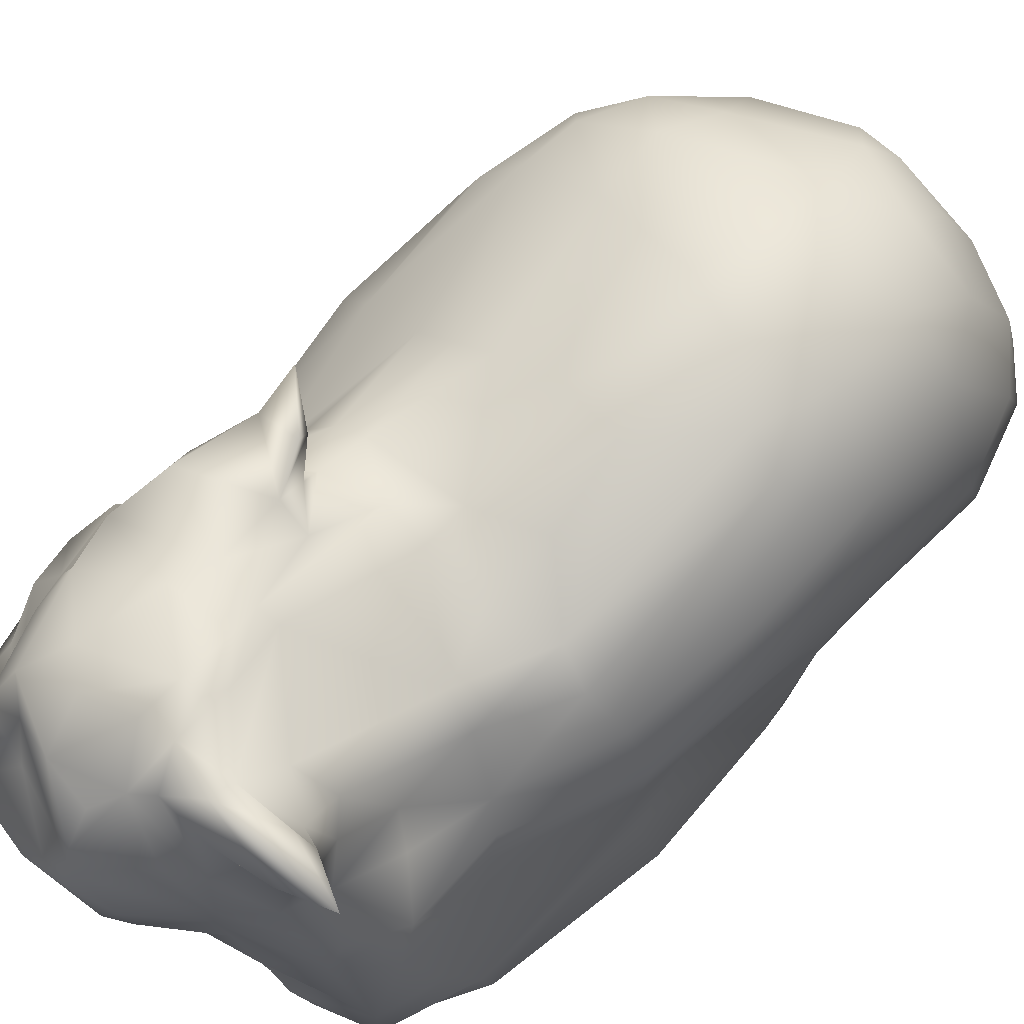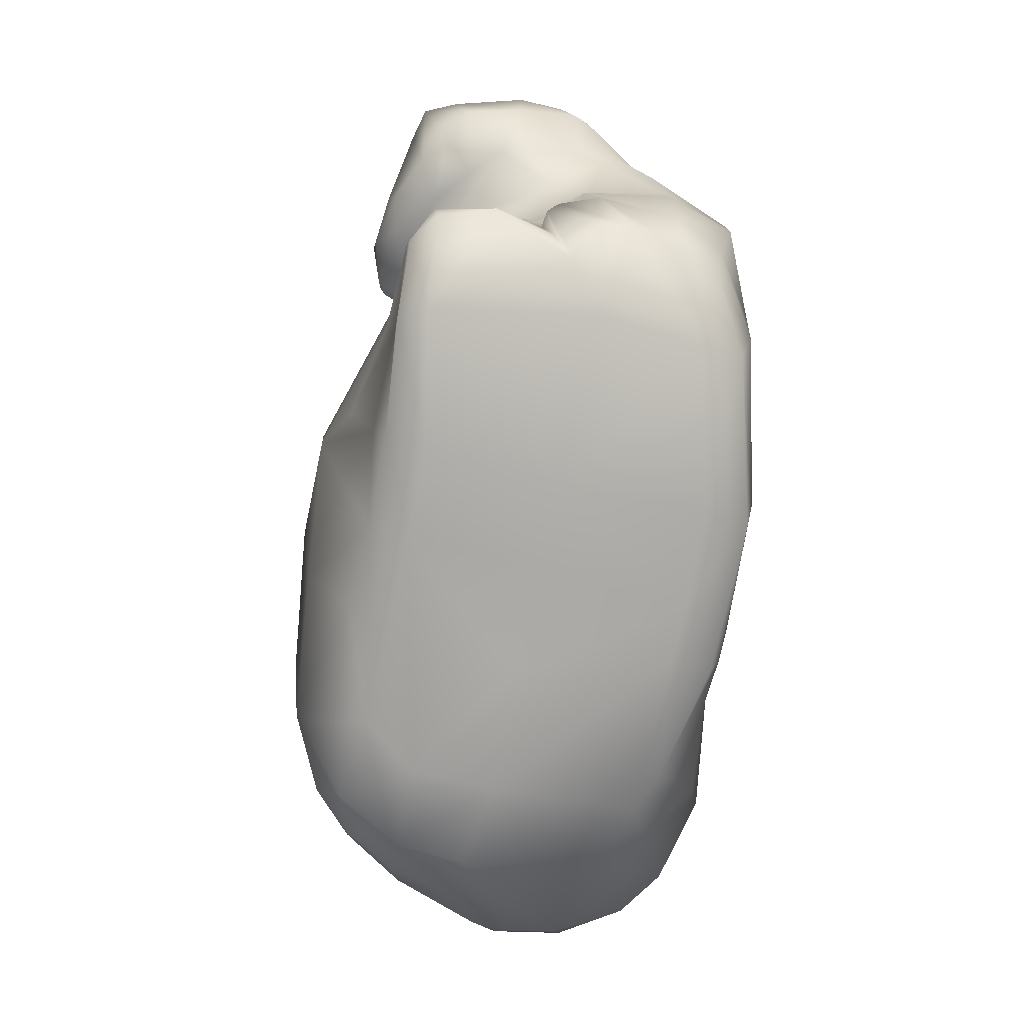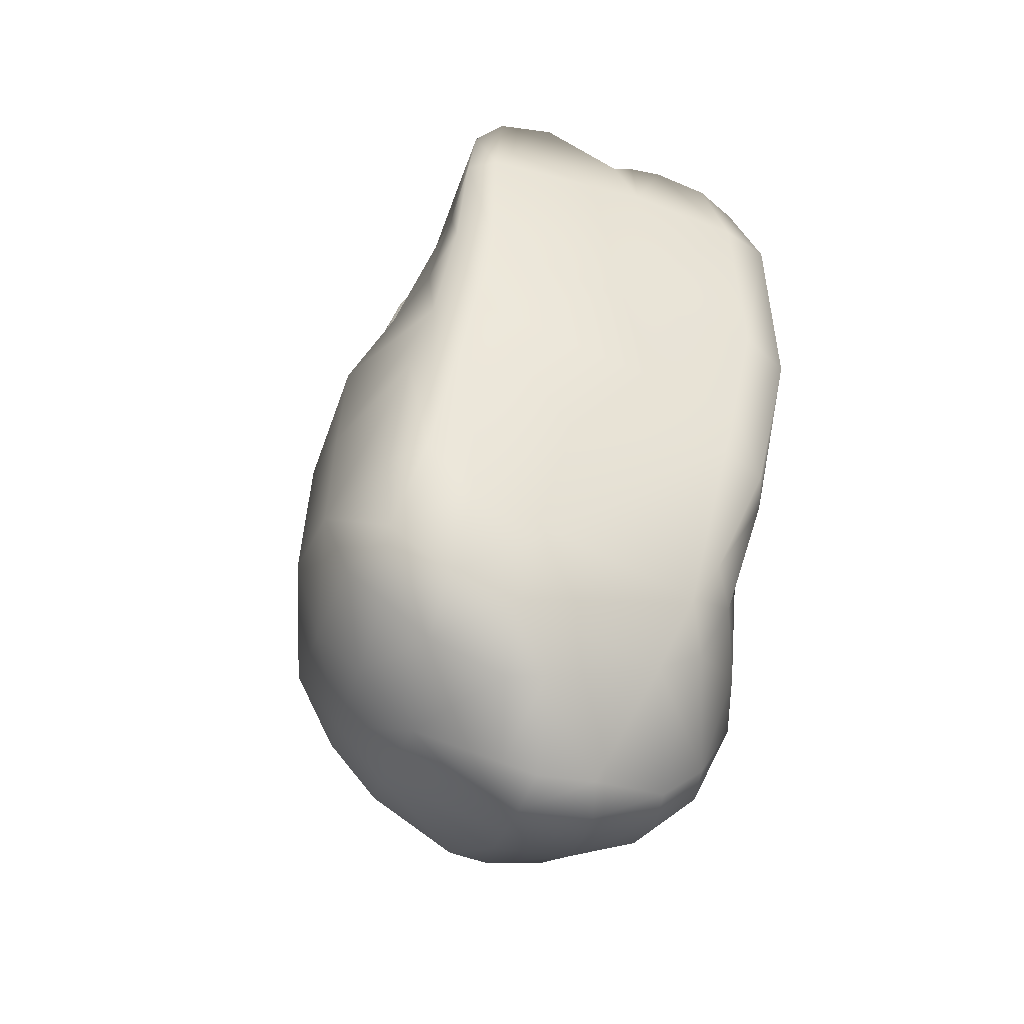
<metadata>
{"format":"obj","ext":"obj","renderer":"f3d","projection":"perspective","resolution":1024,"background":"white","views":[{"elev":68.7,"azim":50.0,"up":"+Y"},{"elev":11.5,"azim":-1.0,"up":"+Z"},{"elev":-38.8,"azim":-13.9,"up":"+Z"}]}
</metadata>
<code>
v 0.1891 0.4283 -0.2811
v 0.2079 0.297 -0.3871
v 0.2193 0.3715 -0.1893
v 0.01399 0.04241 0.2788
v 0.03128 0.004982 0.2571
v -0.0492 0.01086 0.3091
v -0.07924 0.3497 0.4078
v -0.01506 0.3688 0.4103
v -0.0399 0.3024 0.3616
v -0.002227 0.3069 0.3578
v 0.1578 -0.003204 -0.1267
v 0.1792 -0.01228 -0.01641
v 0.2258 0.007331 -0.03598
v 0.0254 -0.01369 0.01346
v -0.145 -0.01725 -0.03873
v -0.1263 -0.02531 0.05756
v -0.1228 -0.01356 0.2062
v 0.1696 -0.007881 0.1646
v 0.05676 -0.007063 0.1975
v 0.216 0.005662 0.1515
v 0.1893 0.02943 0.2358
v 0.1518 0.02218 0.263
v 0.09812 0.02859 0.2894
v 0.06304 0.02926 0.291
v 0.2252 0.3016 -0.1782
v 0.2317 0.3535 -0.004648
v 0.2256 0.2854 -0.001939
v 0.1958 0.3114 0.1334
v 0.2056 0.2824 0.1455
v 0.08703 0.5708 0.2791
v 0.03843 0.5829 0.2942
v 0.0304 0.5749 0.2383
v 0.08701 0.5804 0.3031
v 0.1436 0.5751 0.2696
v 0.2191 0.6077 0.2856
v 0.1621 0.5561 0.3044
v 0.05683 0.5609 0.3266
v 0.03606 0.5451 0.3421
v 0.1018 0.5327 0.3187
v 0.1123 0.4923 0.332
v 0.1619 0.5034 0.285
v 0.1688 0.5383 0.29
v 0.1555 0.455 0.3033
v 0.08224 0.4952 0.3535
v 0.1228 0.4441 0.3384
v 0.03567 0.4673 0.4045
v 0.1191 0.4161 0.3429
v 0.06878 0.4134 0.3927
v 0.02748 0.4962 0.3964
v 0.002382 0.5655 0.3023
v -0.02858 0.5283 0.3692
v 0.02135 0.5281 0.3702
v 0.003694 0.5822 0.2637
v 0.02504 0.5817 0.2596
v -0.002926 0.5704 0.2098
v 0.01079 0.4844 0.3966
v -0.04627 0.5499 0.3239
v 0.03624 0.4364 0.4108
v 0.003737 0.4433 0.4125
v 0.05207 0.3824 0.403
v 0.07353 0.3829 0.3875
v -0.01396 0.421 0.4224
v -0.09499 0.4128 0.4173
v -0.1341 0.4218 0.4085
v -0.1119 0.338 0.3857
v -0.1353 0.3282 0.3517
v -0.06063 0.4521 0.3823
v -0.07278 0.5082 0.3645
v -0.08214 0.4598 0.3787
v -0.09623 0.5314 0.3471
v -0.1087 0.4809 0.3767
v -0.07863 0.551 0.3028
v -0.06853 0.5608 0.2223
v -0.1348 0.5302 0.2657
v -0.135 0.5045 0.3048
v -0.1199 0.4583 0.3682
v -0.05992 0.5542 0.1806
v -0.01335 0.5538 0.1816
v -0.04181 0.5273 0.112
v -0.1496 0.4087 0.3759
v -0.1527 0.5274 0.219
v -0.1225 0.4503 0.3435
v -0.1799 0.3967 0.302
v -0.1699 0.3505 0.3064
v -0.1967 0.3877 0.2485
v -0.2004 0.4129 0.2387
v -0.1566 0.4214 0.3279
v -0.1824 0.4301 0.2844
v -0.1639 0.4569 0.2676
v -0.1479 0.4976 0.2703
v -0.1491 0.4925 0.225
v -0.1925 0.4356 0.1954
v -0.1628 0.4635 0.1777
v -0.1929 0.4211 0.1871
v -0.1933 0.3863 0.1979
v -0.1866 0.3939 0.1817
v -0.1533 0.4918 0.191
v -0.1499 0.4815 0.1562
v -0.1437 0.4436 0.156
v -0.1561 0.5239 0.1392
v -0.1505 0.537 0.1579
v -0.06813 0.5567 0.1165
v -0.1356 0.5537 0.08378
v -0.09369 0.5668 0.07684
v -0.1396 0.5783 0.04288
v -0.1338 0.5016 0.1108
v -0.1312 0.4624 0.1263
v -0.1466 0.3754 0.1304
v -0.1552 0.4134 0.1606
v -0.163 0.3589 0.1412
v -0.1513 0.3855 0.1638
v -0.1284 0.3715 0.1695
v -0.1272 0.3525 0.1785
v -0.1202 0.3009 0.2062
v -0.1171 0.4815 0.08379
v -0.08643 0.5052 0.08312
v -0.09133 0.4908 0.06606
v -0.1547 0.4483 0.1059
v -0.1678 0.3583 0.1052
v -0.1843 0.3406 0.0528
v -0.123 0.4628 0.0255
v -0.1489 0.4244 0.0371
v -0.1684 0.3691 0.03592
v -0.1614 0.4164 -0.08827
v -0.2218 0.423 -0.2506
v -0.123 0.4505 -0.09641
v -0.1313 0.4908 -0.2581
v -0.09606 0.4732 0.01519
v -0.08469 0.4804 -0.1058
v 0.003911 0.488 -0.004291
v -0.03544 0.4937 0.04487
v 0.007891 0.4838 0.03921
v 0.0692 0.4736 0.02701
v -0.01736 0.5154 -0.1209
v 0.07106 0.5002 -0.03593
v 0.1341 0.4713 0.007505
v 0.1029 0.4614 0.09615
v 0.1343 0.4316 0.09839
v 0.04814 0.5234 -0.1199
v 0.1715 0.4521 0.01524
v 0.1702 0.3645 0.1087
v 0.2081 0.4136 0.003809
v 0.1445 0.4976 -0.2031
v 0.1069 0.5205 -0.2044
v 0.03489 0.5394 -0.2414
v 0.12 0.5112 -0.2853
v 0.04662 0.5252 -0.3369
v -0.01297 0.5255 -0.3378
v -0.02059 0.5356 -0.2546
v -0.1496 0.4834 -0.3342
v -0.02311 0.4887 -0.413
v -0.1376 0.4569 -0.3999
v -0.0426 0.4505 -0.4696
v -0.1976 0.4372 -0.3693
v -0.2201 0.4324 -0.3088
v -0.2446 0.3879 -0.3302
v -0.2289 0.3253 -0.4258
v -0.2742 0.3027 -0.356
v -0.2342 0.2515 -0.4469
v -0.2698 0.1958 -0.3722
v -0.2589 0.367 -0.2342
v -0.2774 0.3179 -0.2308
v -0.2354 0.3487 -0.09041
v -0.2938 0.229 -0.2575
v -0.2823 0.1052 -0.2812
v -0.2585 0.08188 -0.3643
v -0.2266 0.01602 -0.3485
v -0.231 0.01477 -0.2635
v -0.2135 0.01237 -0.124
v -0.2695 0.1538 -0.1257
v -0.1895 0.007675 -0.03667
v -0.2546 0.204 0.02347
v -0.2815 0.2549 -0.09505
v -0.2689 0.3042 -0.09049
v -0.2428 0.2834 0.0163
v -0.2549 0.2356 0.02693
v -0.2 0.3002 0.09252
v -0.1837 0.2691 0.142
v -0.1148 0.2414 0.2716
v -0.1599 0.2337 0.198
v -0.09785 0.2783 0.2608
v 4.1e-05 0.2206 0.2845
v -0.1059 0.3144 0.2706
v -0.162 0.3484 0.2254
v -0.123 0.3195 0.3013
v -0.1697 0.3455 0.2625
v -0.1728 0.3685 0.1892
v 0.01595 0.2872 0.3244
v 0.06506 0.2472 0.315
v 0.07862 0.3088 0.3453
v 0.1495 0.2663 0.3139
v 0.1451 0.3275 0.3281
v 0.1039 0.3653 0.3504
v 0.1521 0.1974 0.3133
v 0.05362 0.1861 0.3179
v 0.1515 0.0856 0.2951
v 0.002301 0.1446 0.2864
v -0.07588 0.1386 0.2945
v 0.08552 0.1425 0.3087
v 0.04232 0.13 0.2885
v 0.06674 0.1053 0.3163
v 0.02075 0.09891 0.3096
v 0.00775 0.09515 0.2776
v 0.000681 0.08651 0.2843
v 0.007461 0.08614 0.3026
v -0.1164 0.09324 0.3048
v -0.1107 0.009455 0.3021
v -0.1415 0.01588 0.276
v -0.1475 0.08748 0.2666
v -0.1602 0.06315 0.1762
v -0.1552 -0.004916 0.197
v -0.1691 -0.01395 0.06834
v -0.1765 0.1924 0.1606
v -0.1867 0.05546 0.06284
v -0.2156 0.161 0.06778
v -0.0777 0.3074 0.3366
v -0.1029 0.5401 0.06285
v 0.1623 0.4143 0.3048
v 0.1672 0.4559 0.2618
v 0.1916 0.3882 0.2765
v 0.1912 0.3561 0.292
v 0.2075 0.3606 0.2201
v 0.2185 0.3207 0.2427
v 0.1688 0.4003 0.1929
v 0.1419 0.4214 0.1787
v 0.1281 0.5102 0.2198
v 0.1478 0.4891 0.239
v 0.1621 0.5165 0.2668
v 0.1367 0.5407 0.2577
v 0.1789 0.5393 0.2711
v 0.162 0.5615 0.2636
v 0.09491 0.5407 0.2364
v 0.004375 0.5402 0.1756
v 0.128 0.3793 0.3356
v 0.05438 0.3331 0.3626
v -0.1941 -0.009413 -0.2535
v -0.145 -0.01112 -0.3097
v -0.03365 -0.01006 -0.1998
v 0.1435 -0.003843 -0.1866
v -0.05288 0.001258 -0.3367
v 0.1063 0.03171 -0.3726
v -0.1634 0.00837 -0.4034
v -0.09119 0.01518 -0.4277
v -0.2212 0.06078 -0.4101
v -0.1723 0.05993 -0.4513
v -0.2291 0.1482 -0.4431
v -0.169 0.1537 -0.5045
v 0.07359 0.06035 -0.4483
v 0.1232 0.06616 -0.4192
v 0.149 0.1589 -0.5038
v -0.09248 0.05796 -0.4871
v -0.05017 0.05355 -0.4829
v -0.1788 0.2653 -0.4998
v -0.07942 0.1253 -0.547
v -0.1721 0.3557 -0.4691
v -0.07475 0.3967 -0.5034
v 0.102 0.1503 -0.5445
v 0.01875 0.122 -0.5575
v -0.04283 0.1236 -0.5578
v -0.05203 0.1655 -0.5764
v -0.05518 0.211 -0.5752
v -0.05248 0.2795 -0.5584
v 0.035 0.2894 -0.5515
v -0.0284 0.4074 -0.5049
v 0.02687 0.1606 -0.5772
v 0.02718 0.2063 -0.5776
v 0.1096 0.208 -0.5482
v 0.1581 0.2133 -0.506
v 0.1121 0.2922 -0.5229
v 0.1696 0.308 -0.4659
v 0.1081 0.4176 -0.4578
v 0.1563 0.4257 -0.3911
v 0.1009 0.4783 -0.39
v 0.03432 0.41 -0.4954
v 0.03886 0.4587 -0.45
v 0.1692 0.4744 -0.2191
v 0.2076 0.4178 -0.1327
v 0.1895 0.337 0.1204
v 0.2289 0.2076 0.2025
v 0.2222 0.2351 0.276
v 0.2197 0.1629 0.2746
v 0.213 0.2273 0.002973
v 0.2071 0.2238 -0.08588
v 0.238 0.1497 0.1796
v 0.2005 0.08404 0.2561
v 0.2324 0.0615 0.1622
v 0.2235 0.1552 -0.005806
v 0.2372 0.05865 -0.02464
v 0.2137 0.07344 -0.1719
v 0.213 0.2159 -0.226
v 0.1963 0.1955 -0.4233
v 0.1861 0.1426 -0.389
v 0.208 0.1568 -0.2088
v 0.159 0.06653 -0.3526
v 0.2041 0.06237 -0.206
v 0.1362 0.02629 -0.3289
v 0.1894 0.01363 -0.203
v -0.1107 0.3235 0.3484
f 1 3 2
f 4 6 5
f 7 9 8
f 10 8 9
f 11 13 12
f 12 14 11
f 14 15 11
f 16 15 14
f 17 16 14
f 14 12 18
f 14 19 17
f 14 18 19
f 20 18 12
f 20 12 13
f 21 18 20
f 21 22 18
f 23 18 22
f 23 19 18
f 23 24 19
f 19 24 5
f 5 17 19
f 5 6 17
f 25 3 26
f 26 27 25
f 28 27 26
f 28 29 27
f 30 32 31
f 30 31 33
f 30 33 34
f 34 33 35
f 36 35 33
f 37 36 33
f 33 31 37
f 31 38 37
f 36 37 39
f 37 40 39
f 37 38 40
f 41 39 40
f 39 41 42
f 41 40 43
f 38 44 40
f 44 45 40
f 46 45 44
f 46 47 45
f 48 47 46
f 44 38 49
f 44 49 46
f 38 31 50
f 51 38 50
f 49 38 52
f 51 52 38
f 49 52 51
f 31 53 50
f 54 53 31
f 53 54 55
f 56 46 49
f 56 49 51
f 50 57 51
f 50 53 57
f 46 58 48
f 56 59 46
f 59 58 46
f 48 58 60
f 48 60 61
f 62 60 58
f 59 62 58
f 62 8 60
f 8 62 63
f 63 62 59
f 7 8 63
f 7 63 64
f 65 7 64
f 64 66 65
f 67 59 56
f 67 63 59
f 67 56 68
f 68 56 51
f 63 67 69
f 63 69 64
f 69 67 68
f 68 51 70
f 70 51 57
f 71 69 68
f 71 64 69
f 71 68 70
f 70 57 72
f 72 57 53
f 72 53 73
f 73 53 55
f 72 74 70
f 72 73 74
f 70 75 71
f 70 74 75
f 71 76 64
f 71 75 76
f 73 55 77
f 78 77 55
f 78 79 77
f 76 80 64
f 80 66 64
f 77 81 73
f 73 81 74
f 75 82 76
f 76 82 80
f 83 66 80
f 83 84 66
f 84 83 85
f 83 86 85
f 83 80 87
f 87 80 82
f 87 88 83
f 87 82 88
f 83 88 86
f 88 82 89
f 89 82 75
f 86 88 89
f 75 74 90
f 89 75 90
f 74 81 91
f 90 74 91
f 92 89 90
f 92 86 89
f 93 90 91
f 93 92 90
f 86 92 94
f 93 94 92
f 94 95 86
f 94 96 95
f 95 85 86
f 97 93 91
f 97 91 81
f 97 98 93
f 98 99 93
f 97 81 100
f 98 97 100
f 81 101 100
f 77 101 81
f 77 102 101
f 102 103 101
f 103 100 101
f 102 104 103
f 104 105 103
f 103 106 100
f 98 100 106
f 98 107 99
f 98 106 107
f 108 99 107
f 99 108 109
f 109 108 110
f 109 110 111
f 111 110 112
f 110 113 112
f 114 113 110
f 107 106 115
f 115 106 116
f 116 117 115
f 108 107 118
f 115 118 107
f 110 108 119
f 108 118 119
f 110 119 120
f 115 121 118
f 121 115 117
f 122 119 118
f 121 122 118
f 122 123 119
f 123 120 119
f 123 122 124
f 121 124 122
f 123 124 120
f 125 120 124
f 121 126 124
f 125 124 126
f 125 126 127
f 121 117 128
f 128 126 121
f 129 127 126
f 128 129 126
f 130 129 128
f 117 131 128
f 128 131 130
f 117 79 131
f 132 130 131
f 130 132 133
f 134 127 129
f 130 134 129
f 130 133 135
f 135 133 136
f 137 136 133
f 138 136 137
f 139 130 135
f 134 130 139
f 136 139 135
f 138 140 136
f 141 140 138
f 141 142 140
f 140 143 136
f 136 143 144
f 136 144 139
f 144 145 139
f 145 134 139
f 146 145 144
f 146 147 145
f 147 148 145
f 145 149 134
f 149 145 148
f 134 149 127
f 148 127 149
f 148 150 127
f 151 150 148
f 151 152 150
f 152 151 153
f 150 152 154
f 155 127 150
f 154 155 150
f 155 125 127
f 155 154 156
f 156 125 155
f 157 156 154
f 157 158 156
f 158 157 159
f 159 160 158
f 156 161 125
f 162 156 158
f 161 156 162
f 125 161 163
f 162 163 161
f 125 163 120
f 158 160 164
f 164 162 158
f 160 165 164
f 160 166 165
f 167 165 166
f 167 168 165
f 168 169 165
f 170 165 169
f 164 165 170
f 171 170 169
f 171 172 170
f 164 170 173
f 162 164 173
f 173 170 172
f 162 174 163
f 162 173 174
f 175 163 174
f 174 173 175
f 175 120 163
f 173 176 175
f 173 172 176
f 175 177 120
f 175 176 177
f 110 120 177
f 177 178 110
f 177 176 178
f 114 110 178
f 178 179 114
f 180 178 176
f 180 176 172
f 178 180 179
f 181 114 179
f 179 182 181
f 114 181 183
f 182 183 181
f 114 183 184
f 184 183 185
f 184 185 186
f 95 184 186
f 95 187 184
f 182 188 183
f 188 182 189
f 188 189 190
f 190 189 191
f 190 191 192
f 190 192 193
f 194 191 189
f 194 189 195
f 195 189 182
f 194 195 196
f 182 197 195
f 198 197 182
f 198 182 179
f 196 195 199
f 200 195 197
f 200 199 195
f 201 196 199
f 201 22 196
f 23 22 201
f 202 201 199
f 201 202 23
f 199 200 202
f 202 24 23
f 200 197 203
f 203 197 198
f 200 203 204
f 200 204 202
f 204 203 198
f 24 202 205
f 204 205 202
f 24 205 5
f 4 5 205
f 204 4 205
f 204 6 4
f 6 204 198
f 206 6 198
f 206 207 6
f 198 179 206
f 208 207 206
f 179 209 206
f 208 206 209
f 179 180 209
f 208 209 210
f 208 210 211
f 210 212 211
f 209 180 213
f 209 213 210
f 213 180 172
f 210 214 212
f 214 171 212
f 214 172 171
f 215 210 213
f 215 214 210
f 214 215 172
f 213 172 215
f 216 9 7
f 216 183 9
f 79 117 116
f 79 116 102
f 77 79 102
f 102 116 217
f 104 102 217
f 106 217 116
f 104 217 105
f 103 217 106
f 105 217 103
f 45 43 40
f 45 218 43
f 47 218 45
f 218 219 43
f 219 41 43
f 218 220 219
f 220 218 221
f 221 222 220
f 219 220 222
f 221 223 222
f 219 222 224
f 219 224 225
f 224 141 225
f 141 138 225
f 225 138 226
f 137 226 138
f 219 225 227
f 225 226 227
f 228 41 219
f 227 228 219
f 226 229 227
f 228 227 229
f 41 228 230
f 42 41 230
f 228 231 230
f 228 229 231
f 229 226 232
f 137 232 226
f 42 230 35
f 230 231 35
f 36 42 35
f 36 39 42
f 35 231 34
f 30 34 231
f 229 30 231
f 229 232 30
f 232 233 30
f 232 137 233
f 30 233 32
f 137 132 233
f 137 133 132
f 131 233 132
f 131 78 233
f 78 32 233
f 131 79 78
f 55 32 78
f 54 32 55
f 31 32 54
f 218 47 221
f 221 47 234
f 8 10 235
f 60 8 235
f 235 61 60
f 235 193 61
f 235 190 193
f 193 234 61
f 192 234 193
f 234 192 221
f 61 234 47
f 47 48 61
f 17 6 207
f 208 17 207
f 208 211 17
f 211 16 17
f 211 212 16
f 15 16 212
f 15 212 171
f 171 236 15
f 171 169 236
f 236 169 168
f 236 168 167
f 15 236 237
f 167 237 236
f 15 237 238
f 15 238 11
f 239 11 238
f 238 240 239
f 237 240 238
f 241 239 240
f 167 242 237
f 240 237 242
f 240 243 241
f 240 242 243
f 244 242 167
f 167 166 244
f 244 245 242
f 243 242 245
f 166 246 244
f 245 244 246
f 245 246 247
f 246 166 160
f 246 160 159
f 247 246 159
f 248 241 243
f 249 241 248
f 248 250 249
f 243 245 251
f 251 245 247
f 251 252 243
f 248 243 252
f 247 159 253
f 253 159 157
f 254 252 251
f 251 247 254
f 253 157 255
f 154 255 157
f 154 152 255
f 256 255 152
f 256 253 255
f 256 152 153
f 248 257 250
f 248 252 258
f 248 258 257
f 254 259 252
f 252 259 258
f 260 259 254
f 247 260 254
f 260 258 259
f 261 247 253
f 261 260 247
f 256 262 253
f 253 262 261
f 261 262 263
f 262 256 264
f 264 263 262
f 264 256 153
f 260 265 258
f 265 257 258
f 266 260 261
f 266 265 260
f 257 265 266
f 261 263 266
f 257 266 267
f 267 266 263
f 250 257 267
f 250 267 268
f 268 267 269
f 267 263 269
f 268 269 270
f 270 269 271
f 263 271 269
f 270 271 272
f 272 271 273
f 274 271 263
f 264 274 263
f 153 274 264
f 271 274 275
f 153 275 274
f 271 275 273
f 151 275 153
f 151 147 275
f 147 273 275
f 147 151 148
f 147 146 273
f 272 273 146
f 146 1 272
f 146 276 1
f 276 146 143
f 144 143 146
f 276 277 1
f 1 277 3
f 276 143 142
f 277 276 142
f 142 143 140
f 142 26 277
f 26 3 277
f 141 26 142
f 141 278 26
f 26 278 28
f 141 222 278
f 222 28 278
f 141 224 222
f 29 28 222
f 29 222 223
f 279 29 223
f 279 223 280
f 281 279 280
f 282 29 279
f 279 283 282
f 282 27 29
f 283 27 282
f 283 25 27
f 281 284 279
f 284 283 279
f 284 281 285
f 284 285 286
f 21 286 285
f 21 20 286
f 286 287 284
f 284 287 283
f 288 286 20
f 286 288 287
f 288 20 13
f 288 289 287
f 287 289 283
f 288 13 289
f 25 283 290
f 289 290 283
f 290 2 25
f 2 3 25
f 290 291 2
f 292 291 290
f 292 290 293
f 289 293 290
f 293 294 292
f 289 295 293
f 293 295 294
f 13 295 289
f 295 296 294
f 13 297 295
f 295 297 296
f 11 297 13
f 11 239 297
f 296 297 239
f 296 239 241
f 241 294 296
f 241 249 294
f 249 292 294
f 249 250 292
f 250 291 292
f 250 268 291
f 270 291 268
f 270 2 291
f 280 223 221
f 280 221 192
f 191 280 192
f 194 280 191
f 194 281 280
f 196 281 194
f 196 285 281
f 22 285 196
f 22 21 285
f 113 114 184
f 113 184 187
f 113 187 111
f 113 111 112
f 111 187 96
f 96 187 95
f 96 109 111
f 96 94 109
f 94 99 109
f 94 93 99
f 183 216 185
f 298 185 216
f 216 65 298
f 216 7 65
f 66 298 65
f 66 185 298
f 84 185 66
f 84 186 185
f 85 186 84
f 85 95 186
f 183 188 9
f 10 9 188
f 272 2 270
f 272 1 2
f 10 190 235
f 10 188 190

</code>
